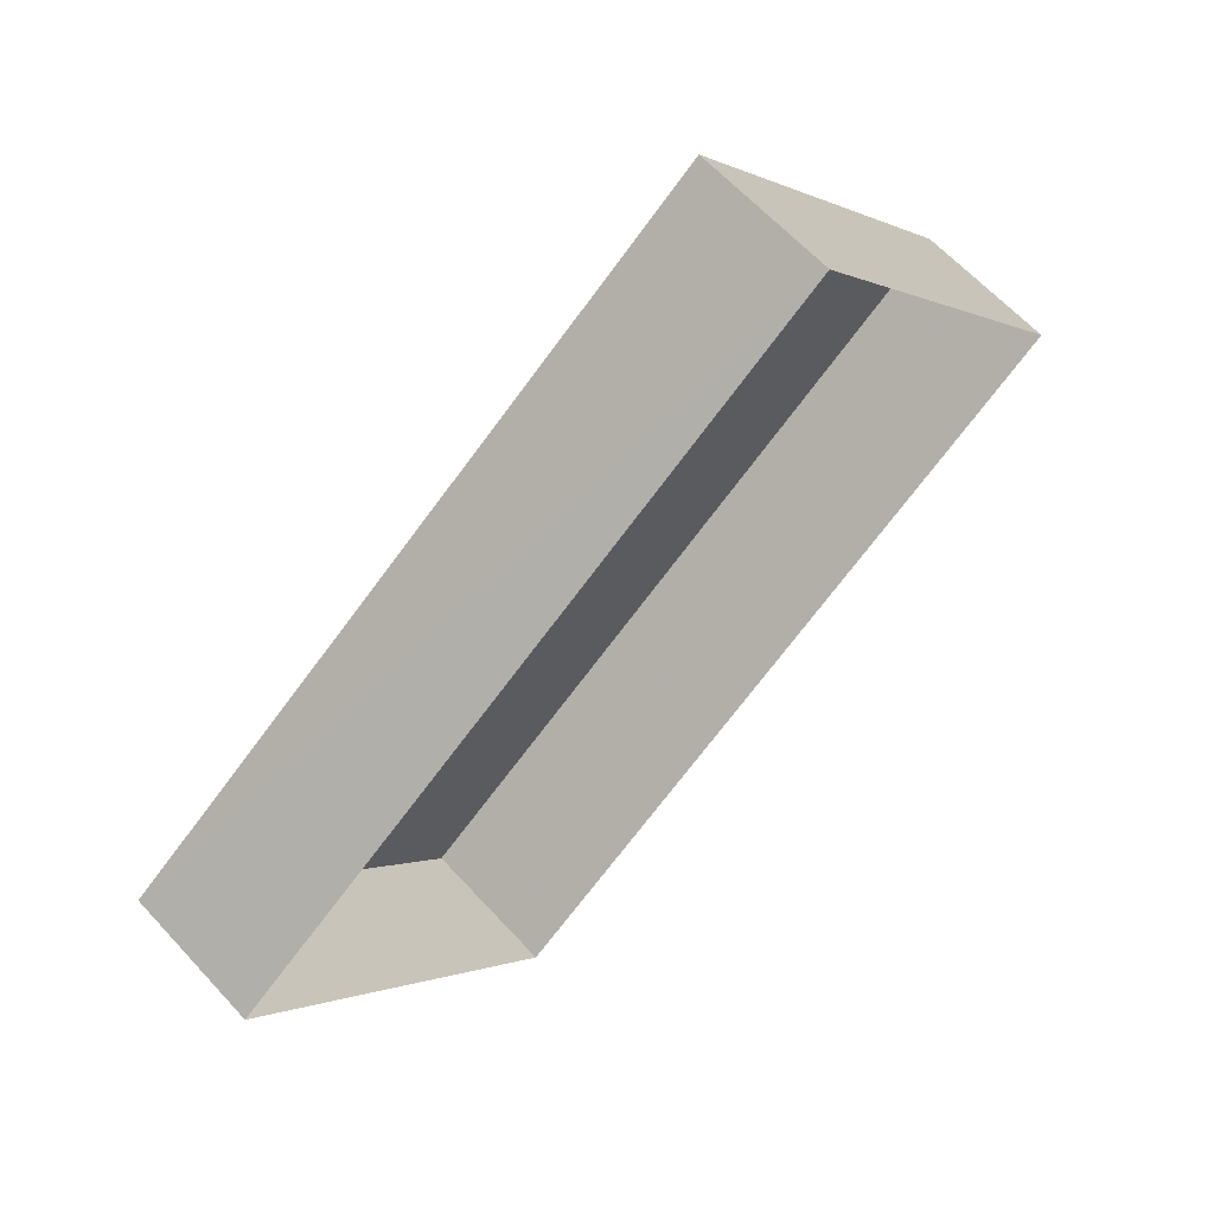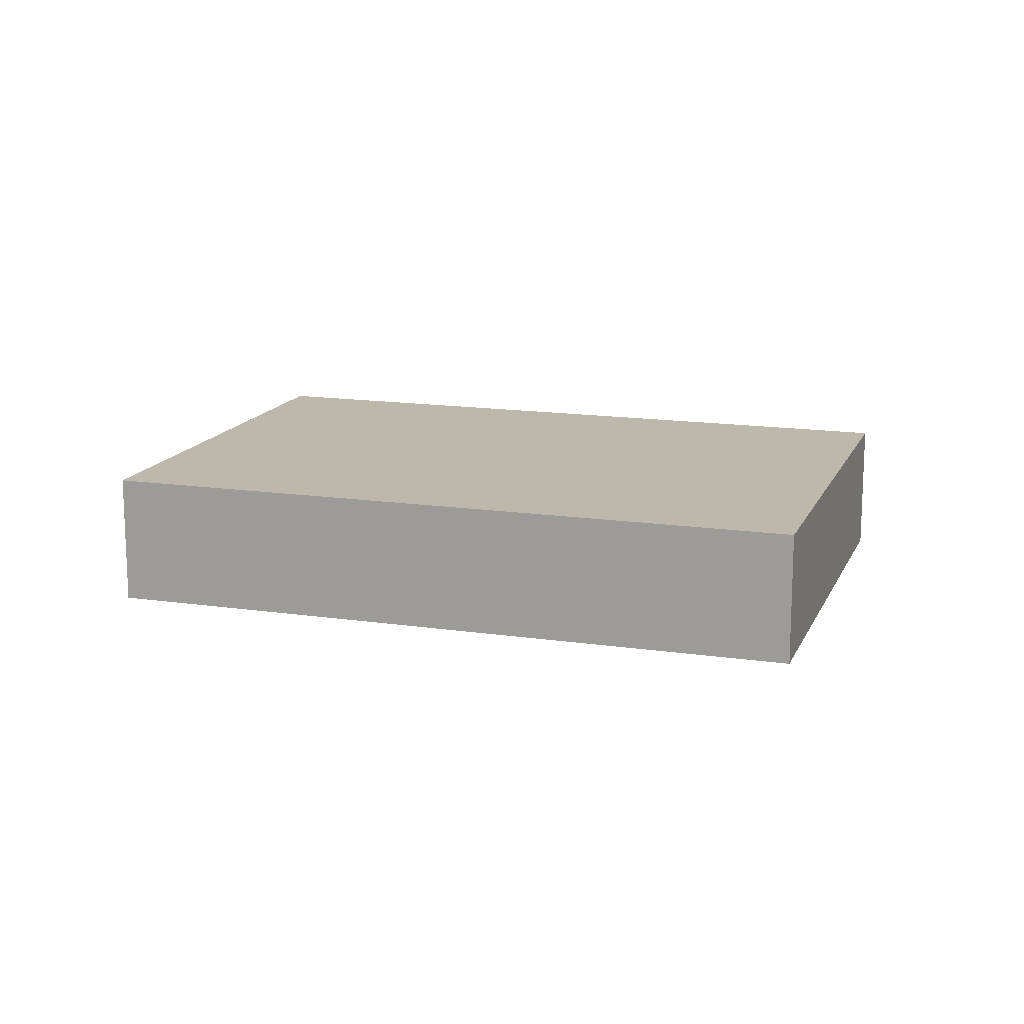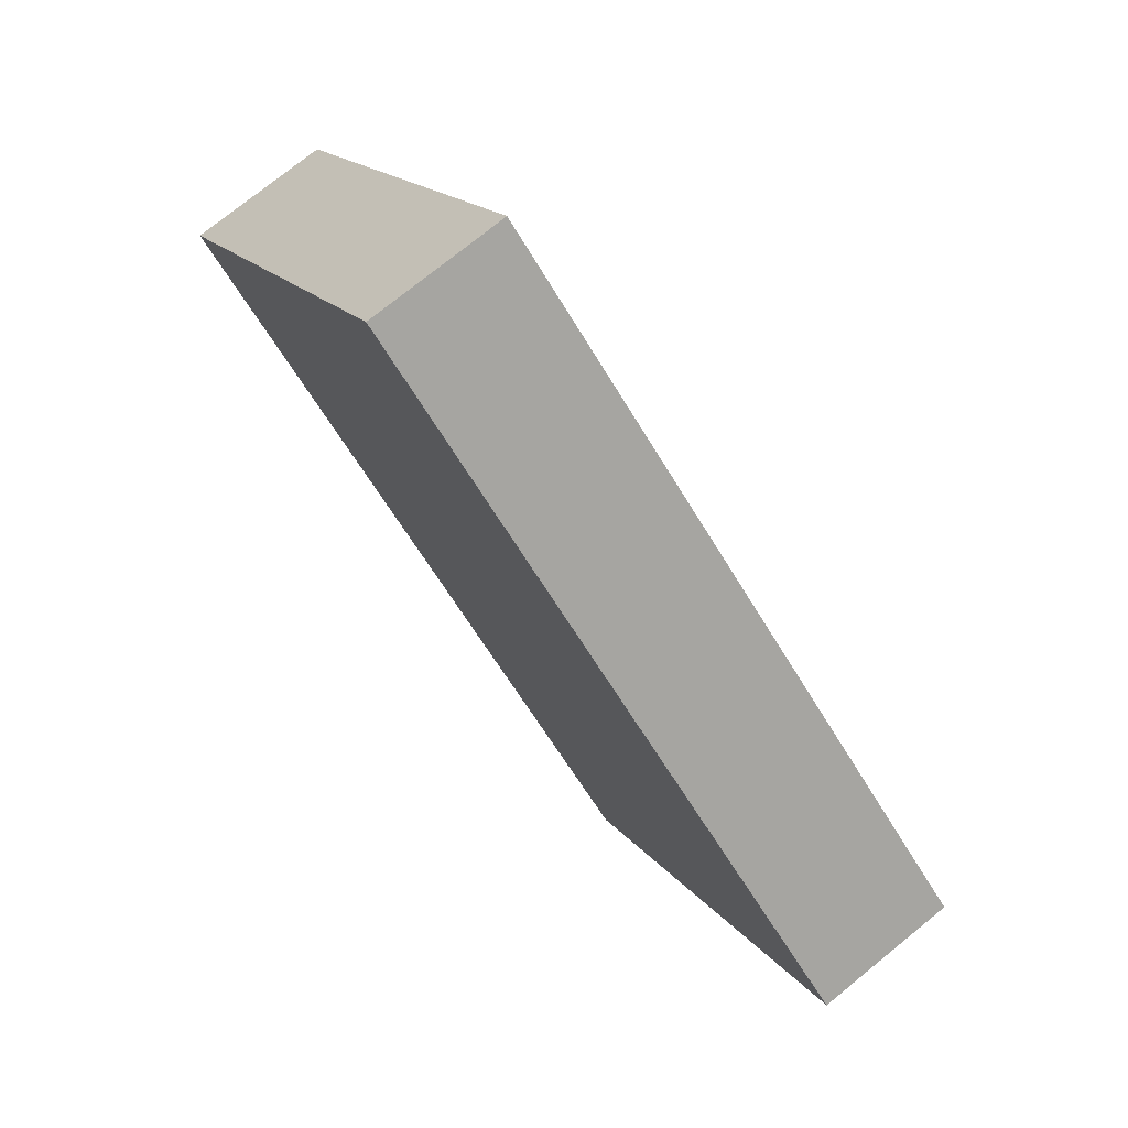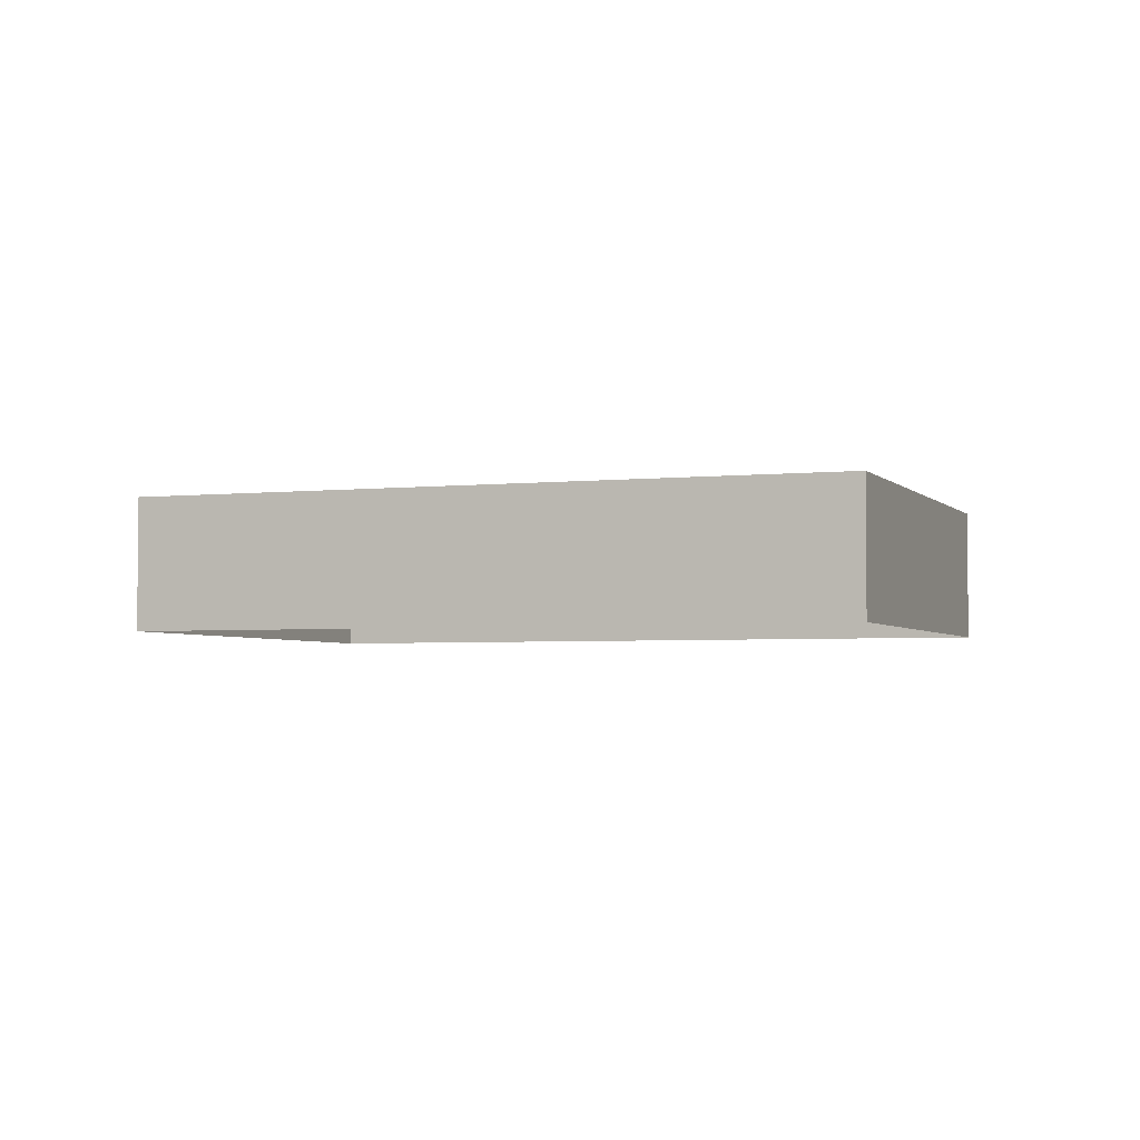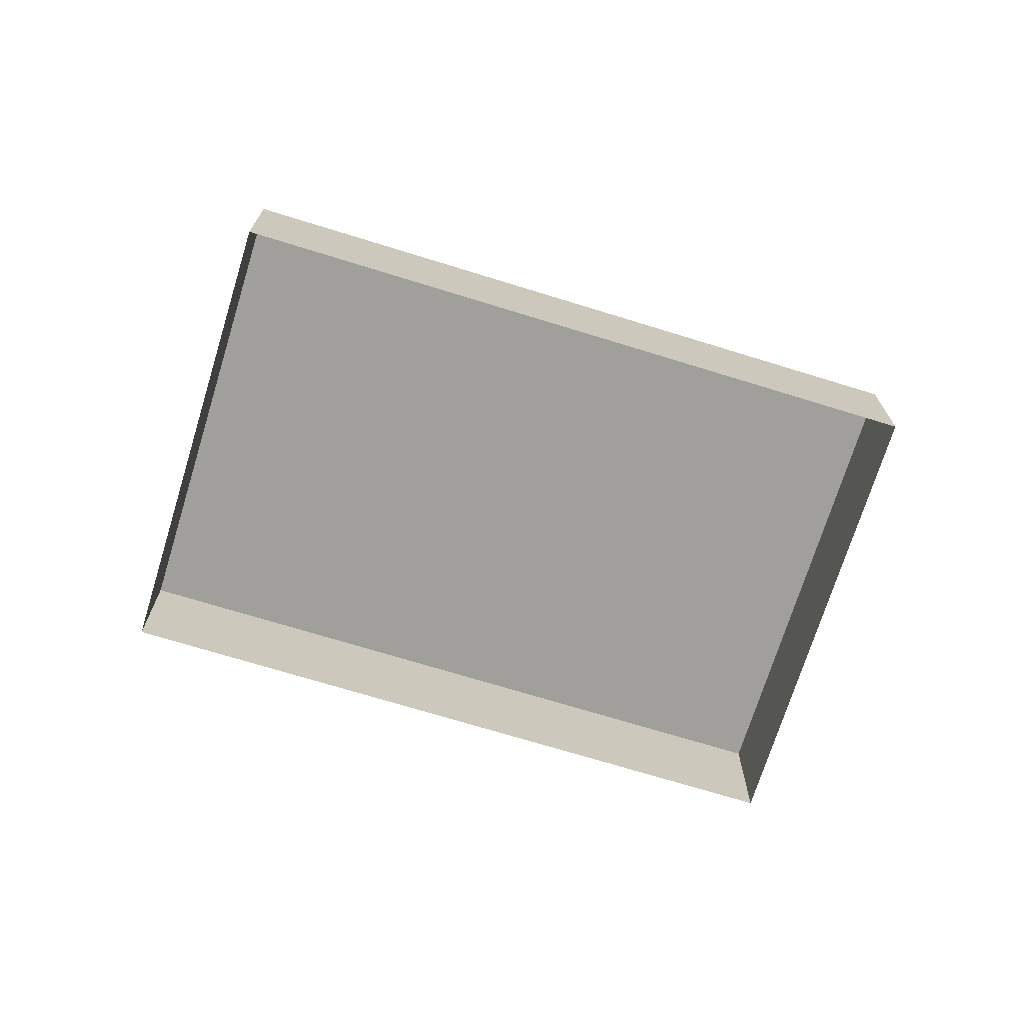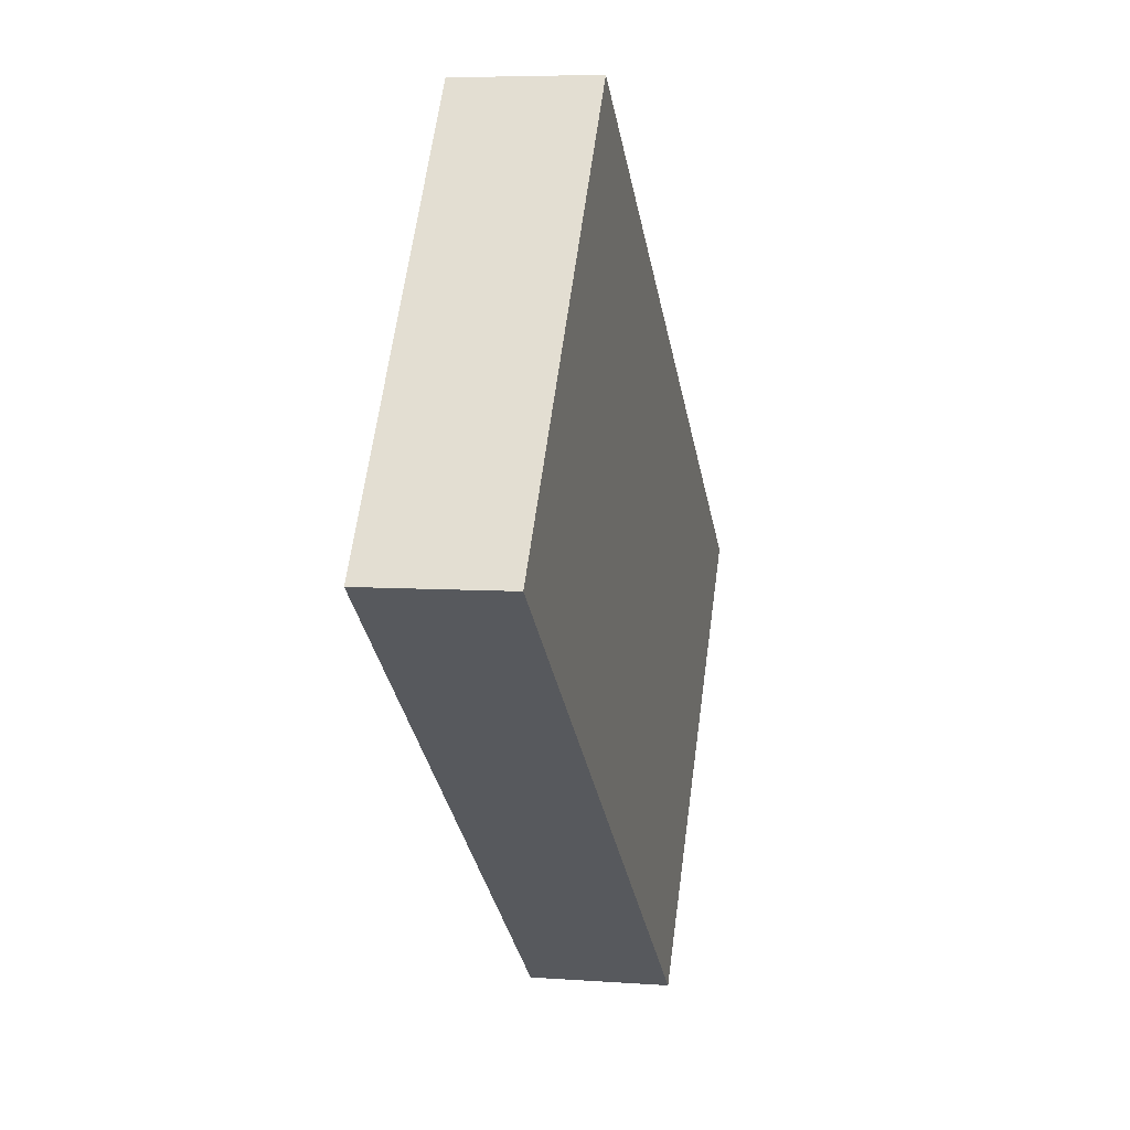
<metadata>
{"format":"obj","ext":"obj","renderer":"f3d","projection":"perspective","resolution":1024,"background":"white","views":[{"elev":62.6,"azim":137.7,"up":"+Y"},{"elev":14.8,"azim":160.9,"up":"+Z"},{"elev":75.0,"azim":51.0,"up":"+Y"},{"elev":-3.4,"azim":-16.4,"up":"+Z"},{"elev":-71.2,"azim":126.0,"up":"+Z"},{"elev":6.0,"azim":-77.5,"up":"+Y"}]}
</metadata>
<code>
v -6002 -3.657e+04 3.122
v -5998 -3.657e+04 3.123
v -5990 -3.657e+04 3.12
v -5994 -3.658e+04 3.119
v -6002 -3.657e+04 5.046
v -5994 -3.658e+04 5.043
v -5990 -3.657e+04 5.044
v -5998 -3.657e+04 5.047
f 1 2 3
f 4 1 3
f 5 6 7
f 8 5 7
f 6 4 3
f 7 6 3
f 6 1 4
f 6 5 1
f 5 2 1
f 5 8 2
f 7 3 2
f 8 7 2

</code>
